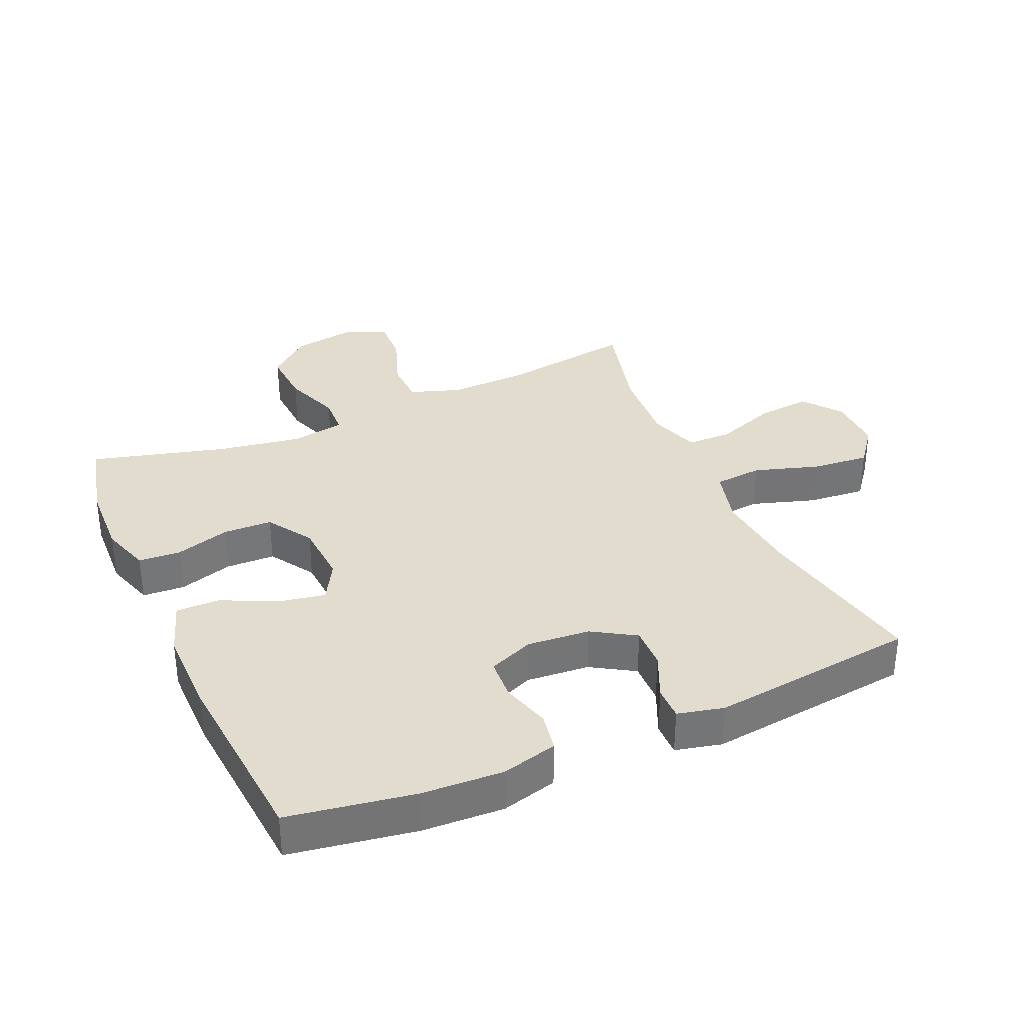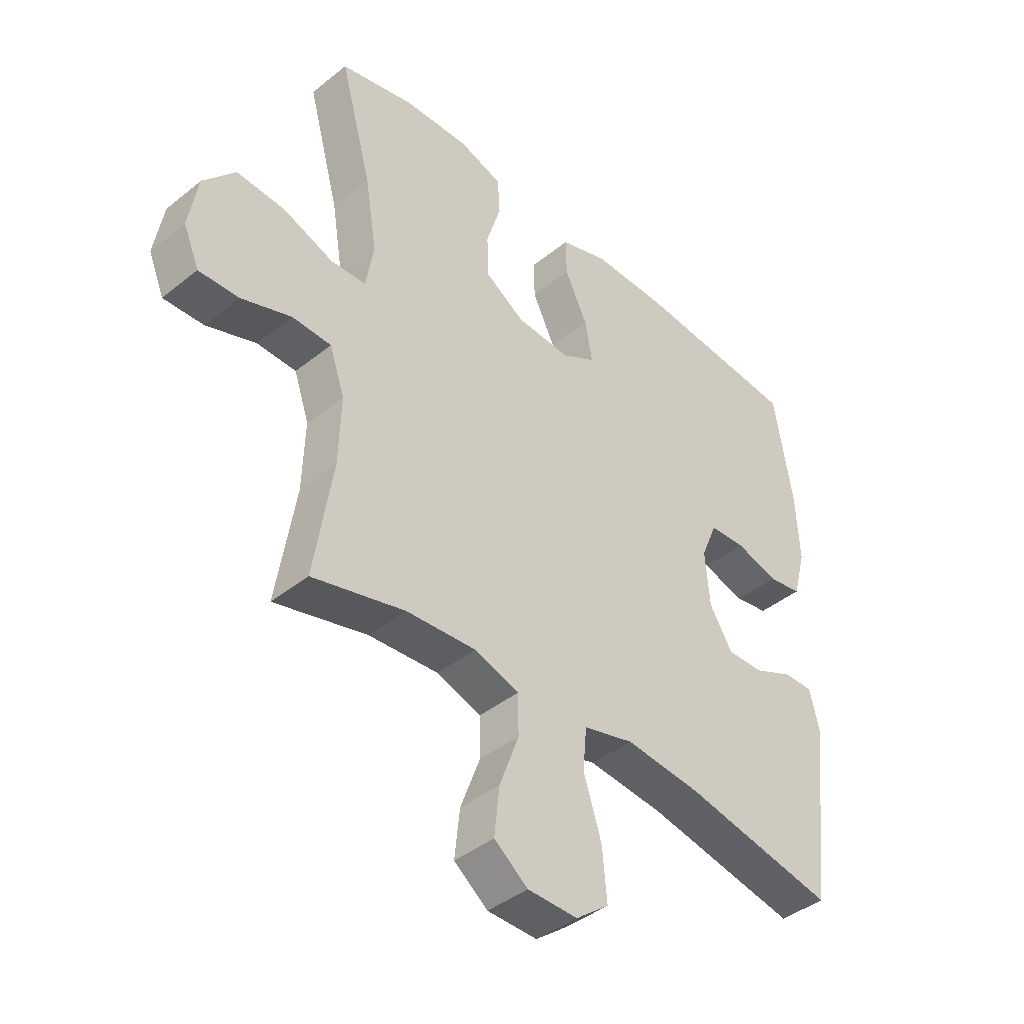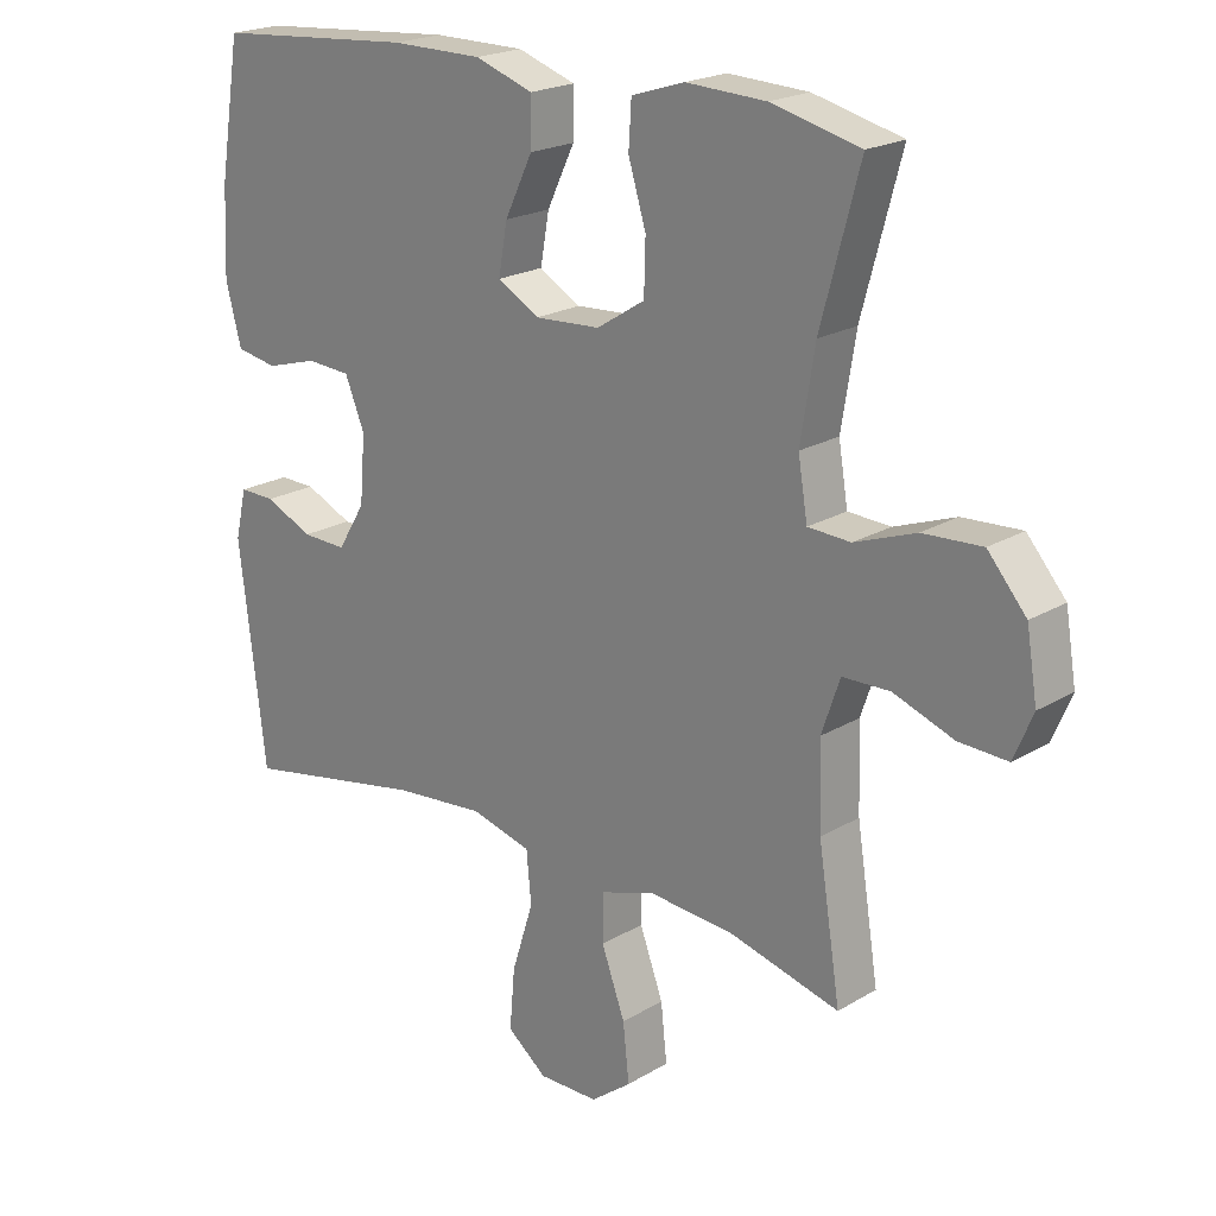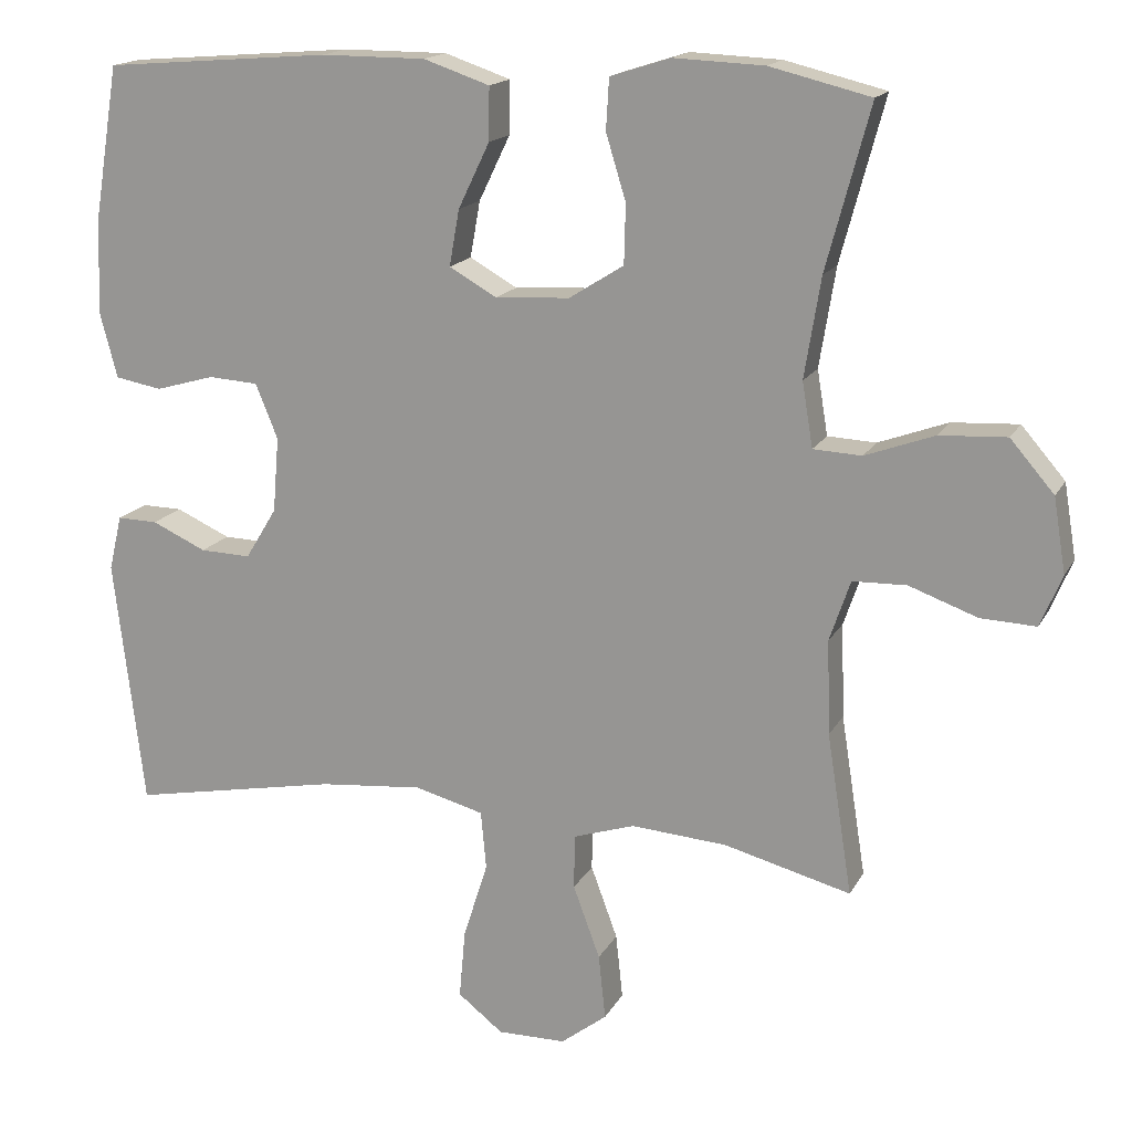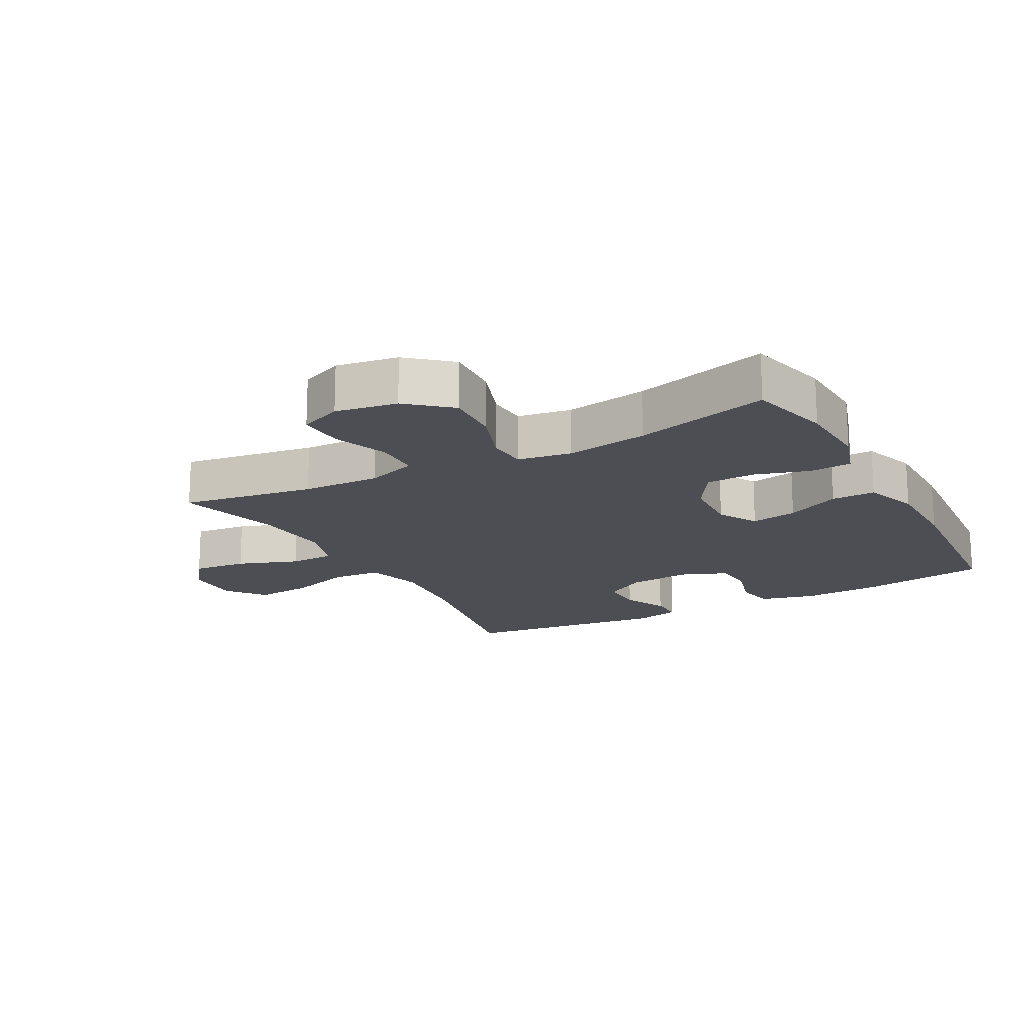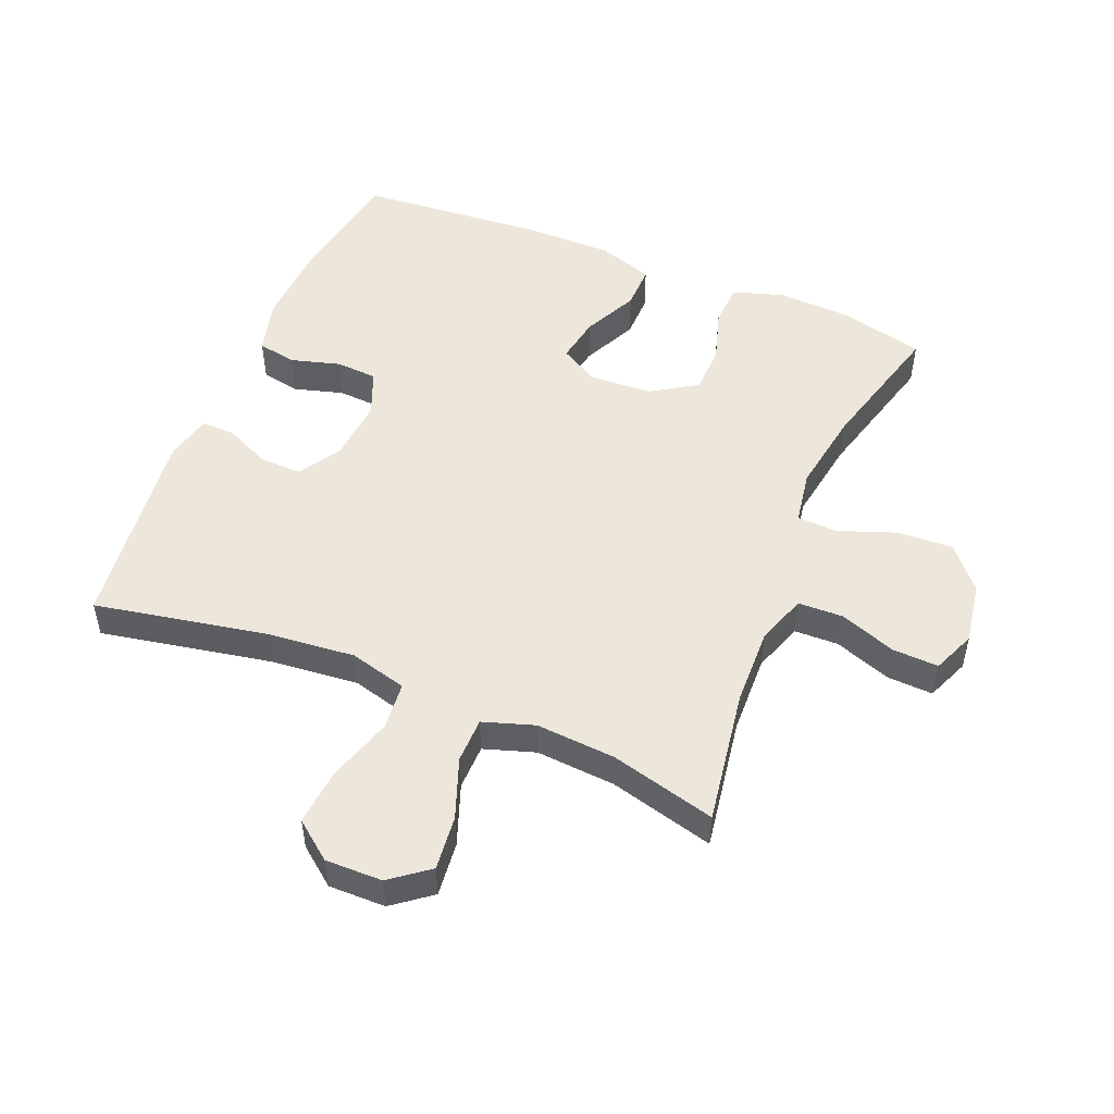
<metadata>
{"format":"obj","ext":"obj","renderer":"f3d","projection":"perspective","resolution":1024,"background":"white","views":[{"elev":34.1,"azim":66.2,"up":"+Y"},{"elev":-41.9,"azim":-46.0,"up":"+Z"},{"elev":20.9,"azim":-136.8,"up":"+Z"},{"elev":16.5,"azim":-159.9,"up":"+Z"},{"elev":-17.3,"azim":-61.3,"up":"+Y"},{"elev":50.8,"azim":-157.6,"up":"+Y"}]}
</metadata>
<code>
v 0.5 0.07 0.5
v 0.532 0.07 0.304
v 0.538 0.07 0.177
v 0.515 0.07 0.09
v 0.454 0.07 0.079
v 0.377 0.07 0.101
v 0.312 0.07 0.097
v 0.283 0.07 0.026
v 0.291 0.07 -0.072
v 0.332 0.07 -0.139
v 0.398 0.07 -0.137
v 0.469 0.07 -0.105
v 0.522 0.07 -0.104
v 0.539 0.07 -0.176
v 0.5 0.07 -0.5
v 0.228 0.07 -0.448
v 0.092 0.07 -0.435
v 0.002 0.07 -0.459
v -0.005 0.07 -0.535
v 0.027 0.07 -0.636
v 0.035 0.07 -0.726
v -0.024 0.07 -0.772
v -0.113 0.07 -0.771
v -0.173 0.07 -0.725
v -0.164 0.07 -0.64
v -0.129 0.07 -0.545
v -0.13 0.07 -0.474
v -0.21 0.07 -0.448
v -0.335 0.07 -0.457
v -0.5 0.07 -0.5
v -0.467 0.07 -0.29
v -0.463 0.07 -0.167
v -0.49 0.07 -0.088
v -0.56 0.07 -0.086
v -0.649 0.07 -0.118
v -0.721 0.07 -0.121
v -0.749 0.07 -0.054
v -0.733 0.07 0.043
v -0.676 0.07 0.109
v -0.589 0.07 0.104
v -0.499 0.07 0.071
v -0.436 0.07 0.074
v -0.422 0.07 0.158
v -0.443 0.07 0.288
v -0.5 0.07 0.5
v -0.369 0.07 0.532
v -0.251 0.07 0.537
v -0.173 0.07 0.512
v -0.169 0.07 0.446
v -0.195 0.07 0.361
v -0.193 0.07 0.284
v -0.122 0.07 0.239
v -0.025 0.07 0.233
v 0.037 0.07 0.268
v 0.024 0.07 0.341
v -0.017 0.07 0.426
v -0.018 0.07 0.495
v 0.068 0.07 0.524
v 0.204 0.07 0.524
v 0.5 0 0.5
v 0.532 0 0.304
v 0.538 0 0.177
v 0.515 0 0.09
v 0.454 0 0.079
v 0.377 0 0.101
v 0.312 0 0.097
v 0.283 0 0.026
v 0.291 0 -0.072
v 0.332 0 -0.139
v 0.398 0 -0.137
v 0.469 0 -0.105
v 0.522 0 -0.104
v 0.539 0 -0.176
v 0.5 0 -0.5
v 0.228 0 -0.448
v 0.092 0 -0.435
v 0.002 0 -0.459
v -0.005 0 -0.535
v 0.027 0 -0.636
v 0.035 0 -0.726
v -0.024 0 -0.772
v -0.113 0 -0.771
v -0.173 0 -0.725
v -0.164 0 -0.64
v -0.129 0 -0.545
v -0.13 0 -0.474
v -0.21 0 -0.448
v -0.335 0 -0.457
v -0.5 0 -0.5
v -0.467 0 -0.29
v -0.463 0 -0.167
v -0.49 0 -0.088
v -0.56 0 -0.086
v -0.649 0 -0.118
v -0.721 0 -0.121
v -0.749 0 -0.054
v -0.733 0 0.043
v -0.676 0 0.109
v -0.589 0 0.104
v -0.499 0 0.071
v -0.436 0 0.074
v -0.422 0 0.158
v -0.443 0 0.288
v -0.5 0 0.5
v -0.369 0 0.532
v -0.251 0 0.537
v -0.173 0 0.512
v -0.169 0 0.446
v -0.195 0 0.361
v -0.193 0 0.284
v -0.122 0 0.239
v -0.025 0 0.233
v 0.037 0 0.268
v 0.024 0 0.341
v -0.017 0 0.426
v -0.018 0 0.495
v 0.068 0 0.524
v 0.204 0 0.524
f 4 5 6
f 3 4 6
f 2 3 6
f 1 2 6
f 59 1 6
f 58 59 6
f 57 58 6
f 56 57 6
f 55 56 6
f 54 55 6 7
f 53 54 7 8
f 52 53 8 9
f 51 52 9 10
f 48 49 50
f 47 48 50
f 46 47 50
f 45 46 50
f 44 45 50
f 43 44 50 51
f 42 43 51 10
f 39 40 41
f 38 39 41
f 37 38 41
f 36 37 41
f 35 36 41
f 34 35 41
f 33 34 41 42
f 32 33 42 10
f 29 30 31
f 32 10 11
f 31 32 11
f 29 31 11
f 28 29 11
f 24 25 26
f 23 24 26
f 22 23 26
f 21 22 26
f 20 21 26
f 19 20 26
f 18 19 26 27
f 12 13 14
f 11 12 14
f 28 11 14
f 27 28 14
f 18 27 14
f 17 18 14
f 14 15 16
f 14 16 17
f 65 64 63
f 65 63 62
f 65 62 61
f 65 61 60
f 65 60 118
f 65 118 117
f 65 117 116
f 65 116 115
f 65 115 114
f 66 65 114 113
f 67 66 113 112
f 68 67 112 111
f 69 68 111 110
f 109 108 107
f 109 107 106
f 109 106 105
f 109 105 104
f 109 104 103
f 110 109 103 102
f 69 110 102 101
f 100 99 98
f 100 98 97
f 100 97 96
f 100 96 95
f 100 95 94
f 100 94 93
f 101 100 93 92
f 69 101 92 91
f 90 89 88
f 70 69 91
f 70 91 90
f 70 90 88
f 70 88 87
f 85 84 83
f 85 83 82
f 85 82 81
f 85 81 80
f 85 80 79
f 85 79 78
f 86 85 78 77
f 73 72 71
f 73 71 70
f 73 70 87
f 73 87 86
f 73 86 77
f 73 77 76
f 75 74 73
f 76 75 73
f 1 60 61 2
f 2 61 62 3
f 3 62 63 4
f 4 63 64 5
f 5 64 65 6
f 6 65 66 7
f 7 66 67 8
f 8 67 68 9
f 9 68 69 10
f 10 69 70 11
f 11 70 71 12
f 12 71 72 13
f 13 72 73 14
f 14 73 74 15
f 15 74 75 16
f 16 75 76 17
f 17 76 77 18
f 18 77 78 19
f 19 78 79 20
f 20 79 80 21
f 21 80 81 22
f 22 81 82 23
f 23 82 83 24
f 24 83 84 25
f 25 84 85 26
f 26 85 86 27
f 27 86 87 28
f 28 87 88 29
f 29 88 89 30
f 30 89 90 31
f 31 90 91 32
f 32 91 92 33
f 33 92 93 34
f 34 93 94 35
f 35 94 95 36
f 36 95 96 37
f 37 96 97 38
f 38 97 98 39
f 39 98 99 40
f 40 99 100 41
f 41 100 101 42
f 42 101 102 43
f 43 102 103 44
f 44 103 104 45
f 45 104 105 46
f 46 105 106 47
f 47 106 107 48
f 48 107 108 49
f 49 108 109 50
f 50 109 110 51
f 51 110 111 52
f 52 111 112 53
f 53 112 113 54
f 54 113 114 55
f 55 114 115 56
f 56 115 116 57
f 57 116 117 58
f 58 117 118 59
f 59 118 60 1

</code>
